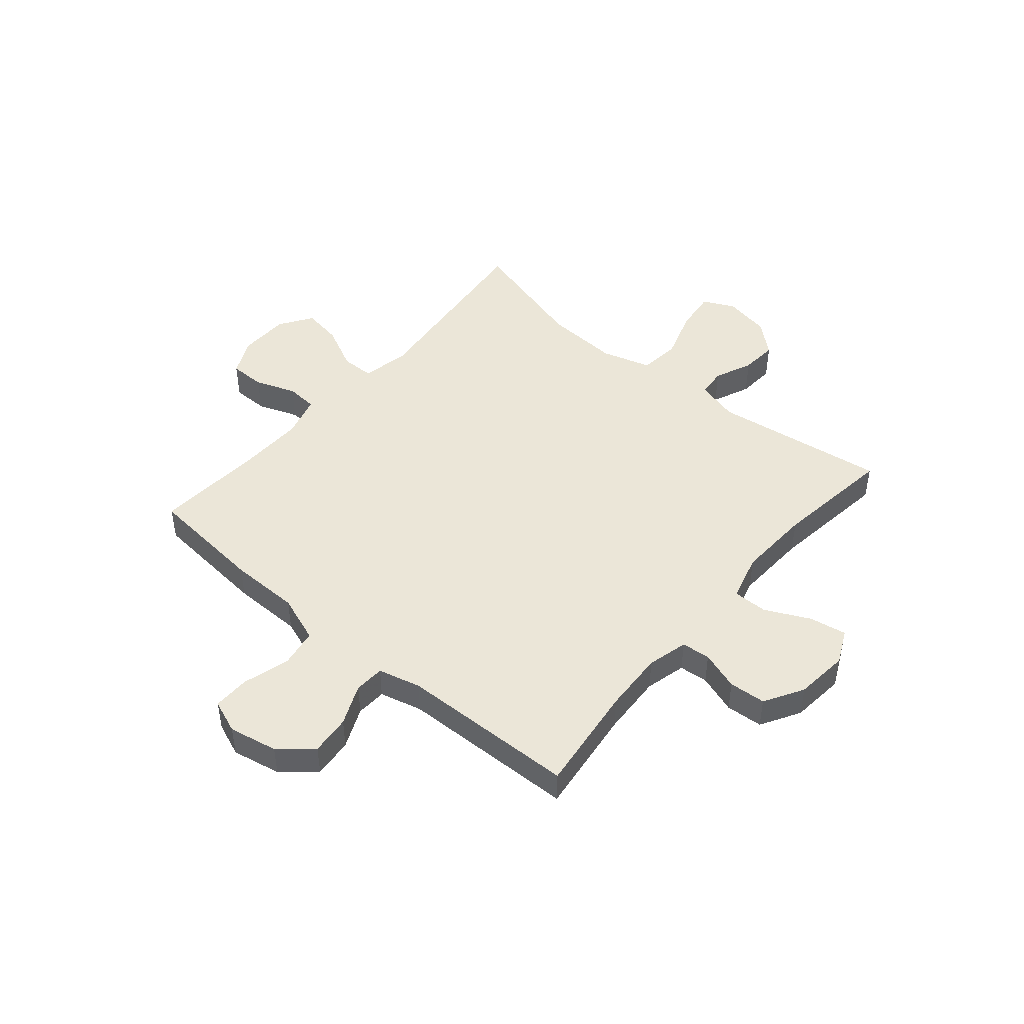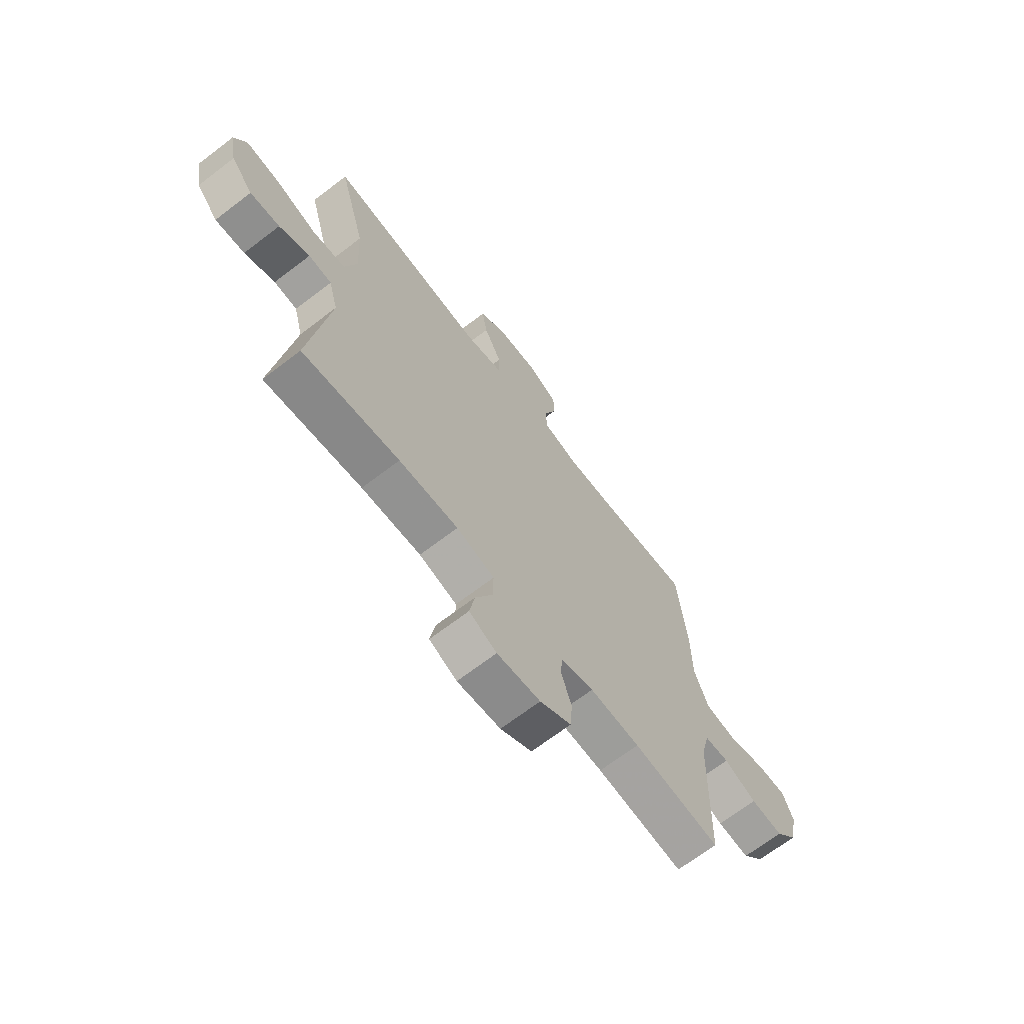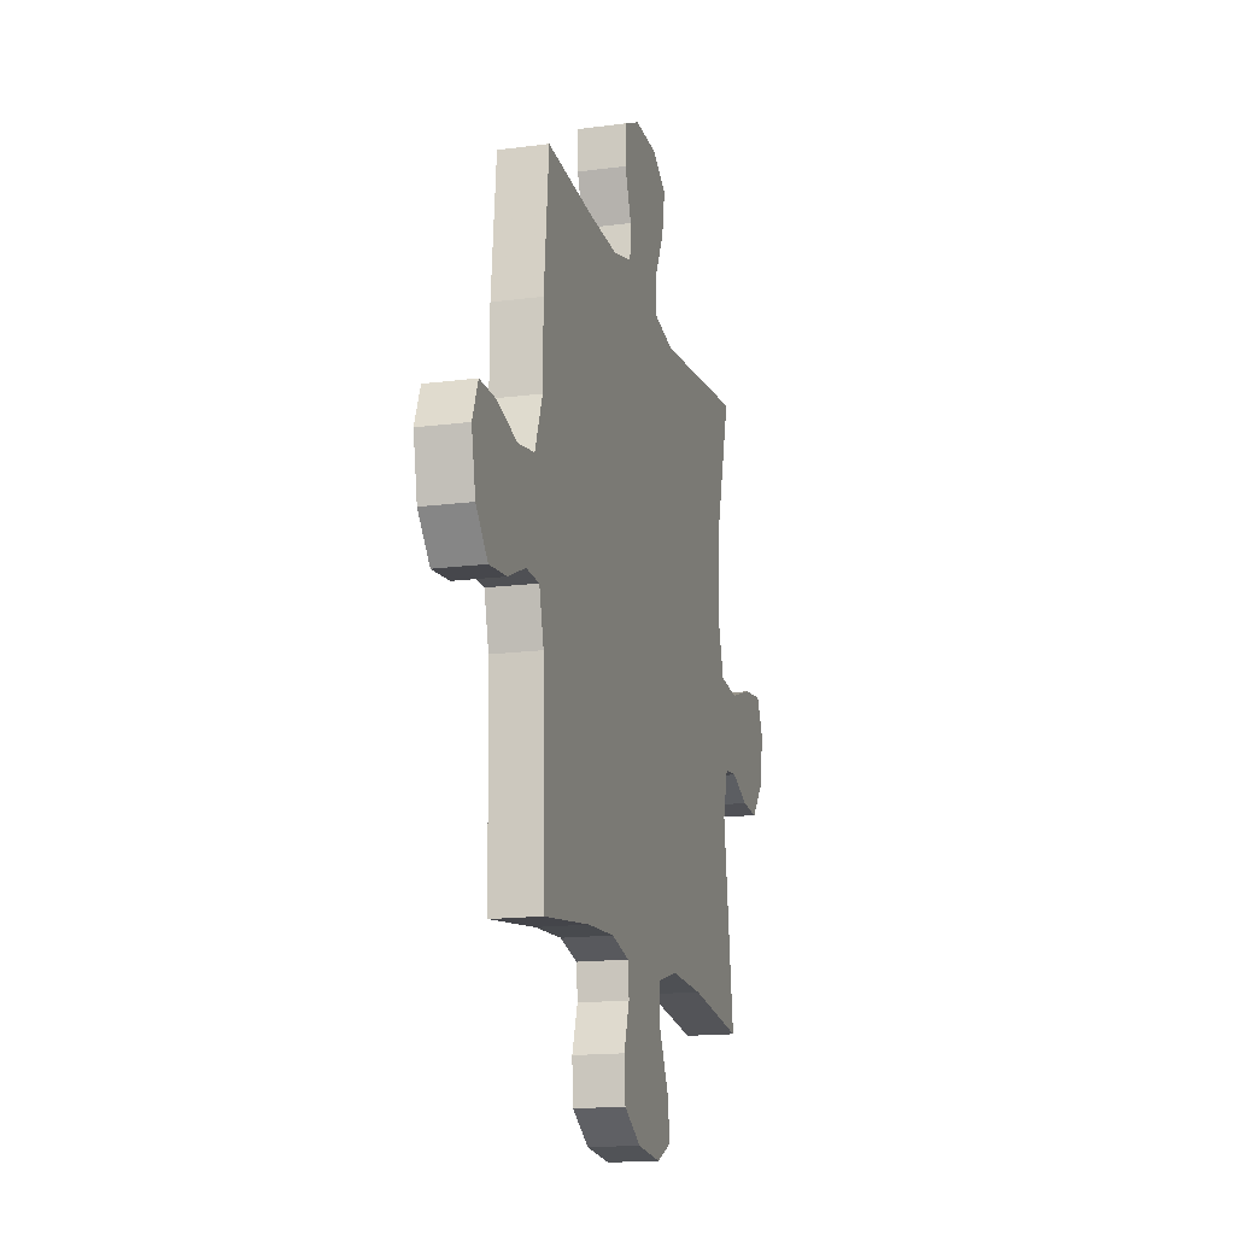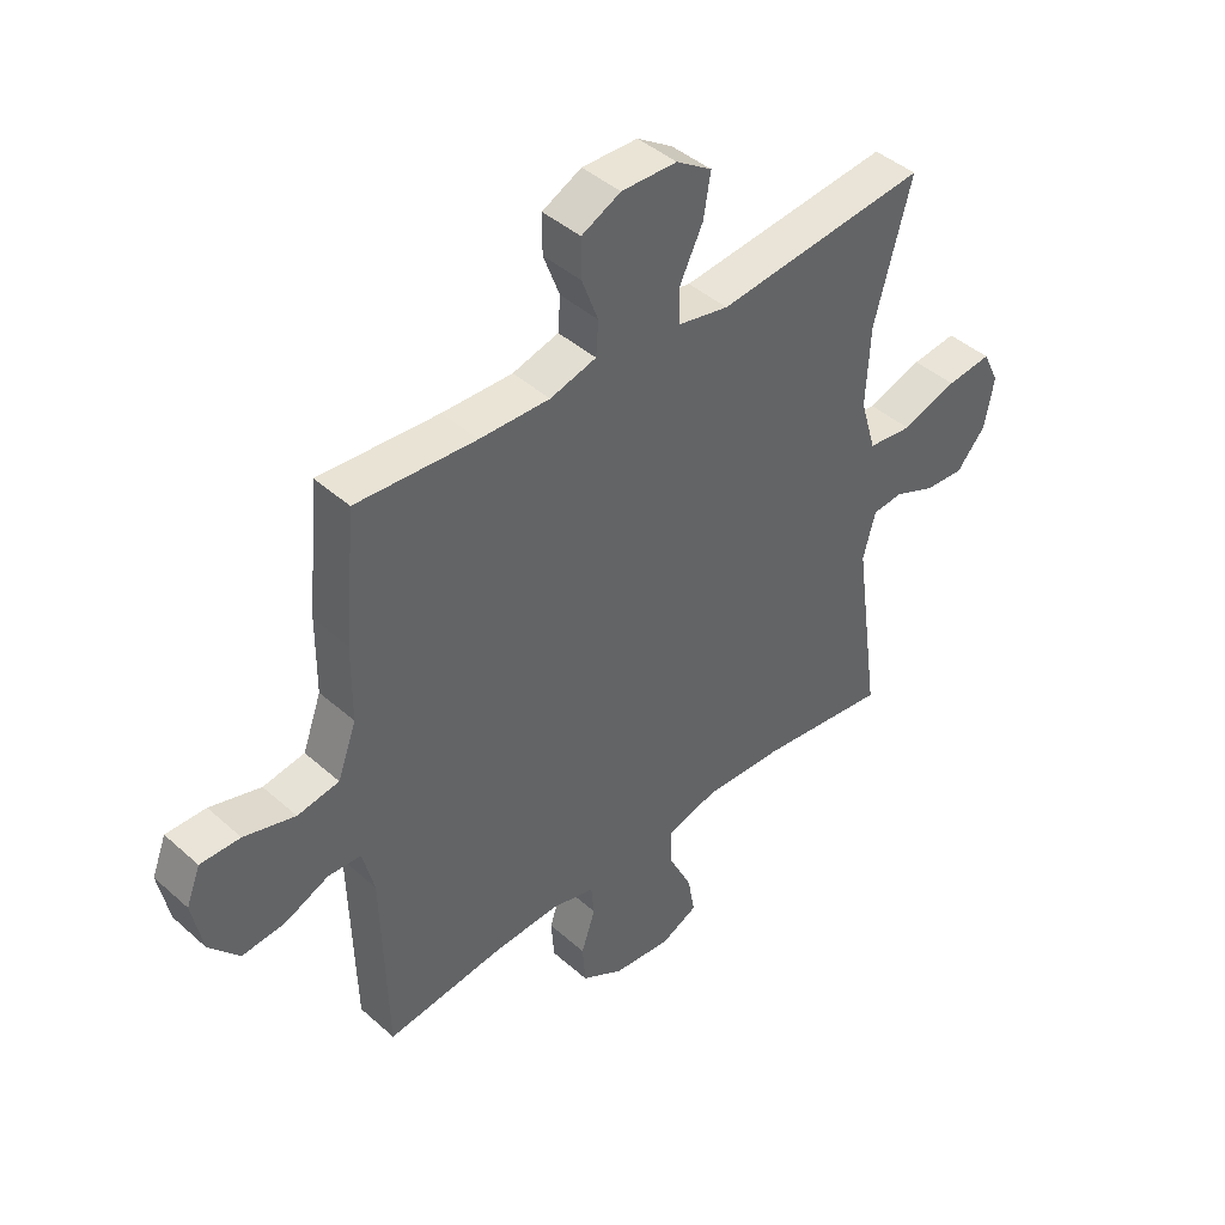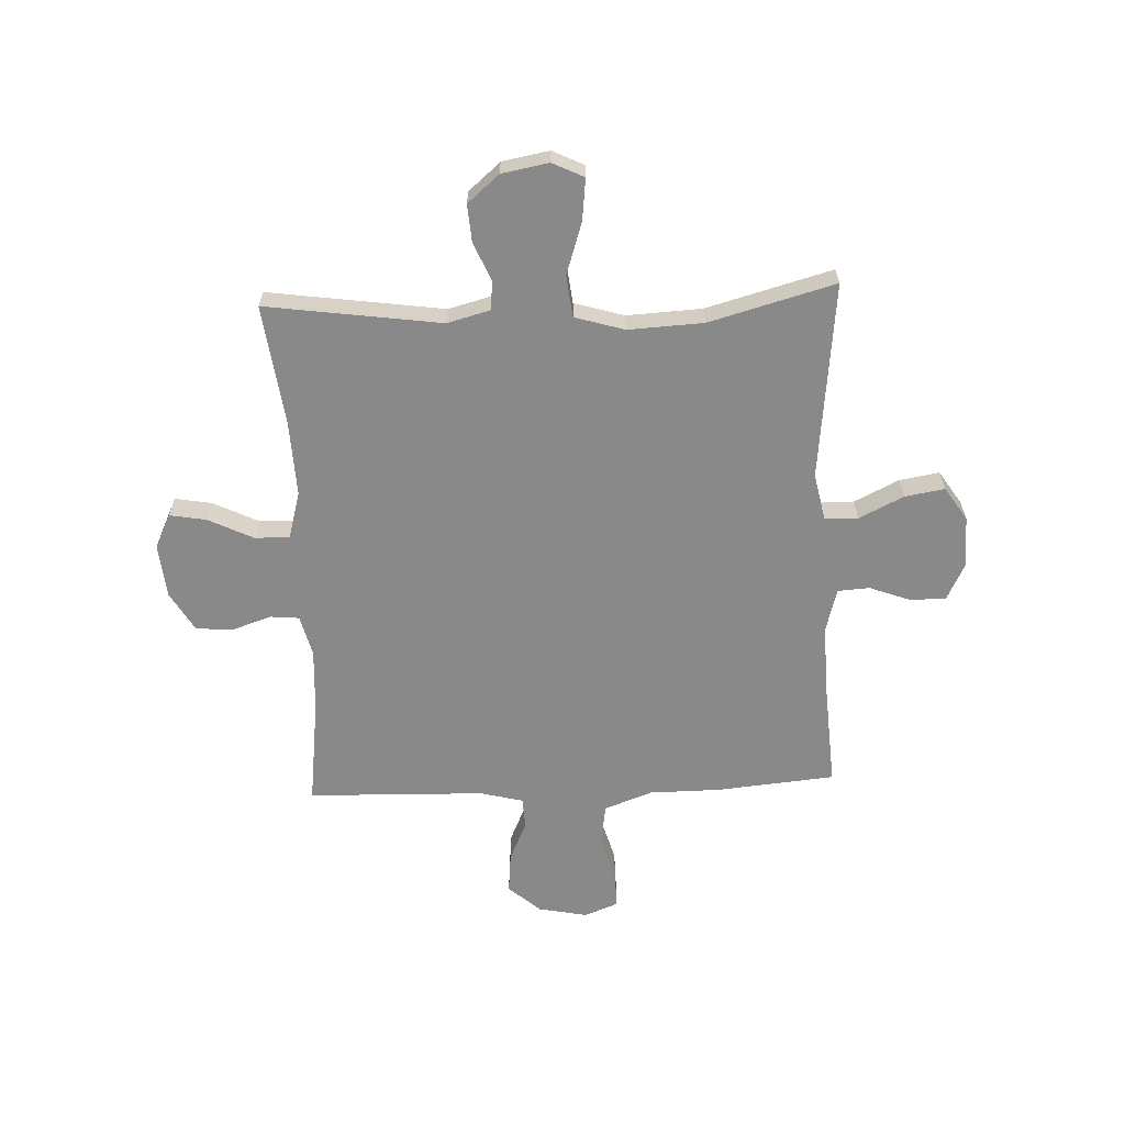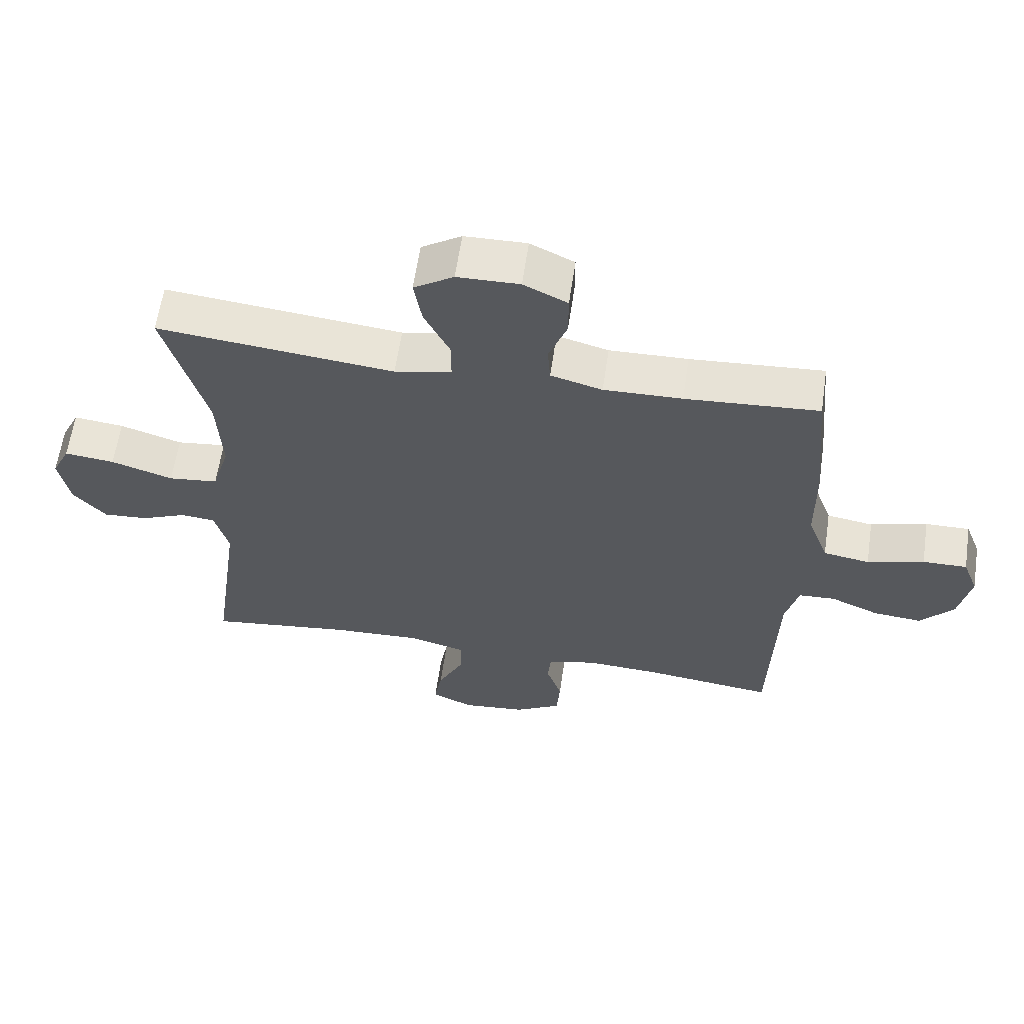
<metadata>
{"format":"obj","ext":"obj","renderer":"f3d","projection":"perspective","resolution":1024,"background":"white","views":[{"elev":46.6,"azim":130.4,"up":"+Y"},{"elev":-68.2,"azim":-52.5,"up":"+Z"},{"elev":-16.2,"azim":105.1,"up":"+Z"},{"elev":43.1,"azim":136.3,"up":"+Z"},{"elev":-63.0,"azim":-87.6,"up":"+Y"},{"elev":61.5,"azim":8.3,"up":"+Z"}]}
</metadata>
<code>
v -0.5 0.07 -0.5
v -0.455 0.07 -0.179
v -0.476 0.07 -0.1
v -0.529 0.07 -0.095
v -0.599 0.07 -0.125
v -0.667 0.07 -0.13
v -0.717 0.07 -0.072
v -0.733 0.07 0.014
v -0.705 0.07 0.072
v -0.628 0.07 0.063
v -0.533 0.07 0.032
v -0.457 0.07 0.041
v -0.43 0.07 0.132
v -0.437 0.07 0.269
v -0.5 0.07 0.5
v -0.138 0.07 0.461
v -0.051 0.07 0.479
v -0.05 0.07 0.54
v -0.09 0.07 0.622
v -0.102 0.07 0.695
v -0.041 0.07 0.735
v 0.054 0.07 0.737
v 0.121 0.07 0.704
v 0.121 0.07 0.638
v 0.093 0.07 0.563
v 0.097 0.07 0.505
v 0.176 0.07 0.483
v 0.296 0.07 0.486
v 0.5 0.07 0.5
v 0.52 0.07 0.282
v 0.521 0.07 0.152
v 0.553 0.07 0.064
v 0.624 0.07 0.052
v 0.711 0.07 0.077
v 0.779 0.07 0.078
v 0.803 0.07 0.016
v 0.785 0.07 -0.074
v 0.734 0.07 -0.133
v 0.66 0.07 -0.126
v 0.585 0.07 -0.093
v 0.529 0.07 -0.096
v 0.509 0.07 -0.175
v 0.5 0.07 -0.5
v 0.301 0.07 -0.475
v 0.187 0.07 -0.469
v 0.112 0.07 -0.488
v 0.107 0.07 -0.541
v 0.131 0.07 -0.613
v 0.126 0.07 -0.681
v 0.054 0.07 -0.723
v -0.045 0.07 -0.733
v -0.108 0.07 -0.703
v -0.096 0.07 -0.635
v -0.056 0.07 -0.553
v -0.055 0.07 -0.489
v -0.142 0.07 -0.465
v -0.278 0.07 -0.471
v -0.5 0 -0.5
v -0.455 0 -0.179
v -0.476 0 -0.1
v -0.529 0 -0.095
v -0.599 0 -0.125
v -0.667 0 -0.13
v -0.717 0 -0.072
v -0.733 0 0.014
v -0.705 0 0.072
v -0.628 0 0.063
v -0.533 0 0.032
v -0.457 0 0.041
v -0.43 0 0.132
v -0.437 0 0.269
v -0.5 0 0.5
v -0.138 0 0.461
v -0.051 0 0.479
v -0.05 0 0.54
v -0.09 0 0.622
v -0.102 0 0.695
v -0.041 0 0.735
v 0.054 0 0.737
v 0.121 0 0.704
v 0.121 0 0.638
v 0.093 0 0.563
v 0.097 0 0.505
v 0.176 0 0.483
v 0.296 0 0.486
v 0.5 0 0.5
v 0.52 0 0.282
v 0.521 0 0.152
v 0.553 0 0.064
v 0.624 0 0.052
v 0.711 0 0.077
v 0.779 0 0.078
v 0.803 0 0.016
v 0.785 0 -0.074
v 0.734 0 -0.133
v 0.66 0 -0.126
v 0.585 0 -0.093
v 0.529 0 -0.096
v 0.509 0 -0.175
v 0.5 0 -0.5
v 0.301 0 -0.475
v 0.187 0 -0.469
v 0.112 0 -0.488
v 0.107 0 -0.541
v 0.131 0 -0.613
v 0.126 0 -0.681
v 0.054 0 -0.723
v -0.045 0 -0.733
v -0.108 0 -0.703
v -0.096 0 -0.635
v -0.056 0 -0.553
v -0.055 0 -0.489
v -0.142 0 -0.465
v -0.278 0 -0.471
f 52 53 54
f 51 52 54
f 50 51 54
f 49 50 54
f 48 49 54
f 47 48 54
f 46 47 54 55
f 45 46 55 56
f 42 43 44
f 41 42 44 45
f 38 39 40
f 37 38 40
f 36 37 40
f 35 36 40
f 34 35 40
f 33 34 40
f 32 33 40 41
f 41 45 56
f 32 41 56
f 31 32 56
f 31 56 57
f 30 31 57
f 29 30 57
f 28 29 57
f 23 24 25
f 22 23 25
f 21 22 25
f 20 21 25
f 19 20 25
f 18 19 25
f 17 18 25 26
f 16 17 26 27
f 14 15 16
f 27 28 57
f 16 27 57
f 14 16 57
f 13 14 57
f 9 10 11
f 8 9 11
f 7 8 11
f 6 7 11
f 5 6 11
f 4 5 11
f 3 4 11 12
f 57 1 2
f 12 13 57
f 3 12 57
f 2 3 57
f 111 110 109
f 111 109 108
f 111 108 107
f 111 107 106
f 111 106 105
f 111 105 104
f 112 111 104 103
f 113 112 103 102
f 101 100 99
f 102 101 99 98
f 97 96 95
f 97 95 94
f 97 94 93
f 97 93 92
f 97 92 91
f 97 91 90
f 98 97 90 89
f 113 102 98
f 113 98 89
f 113 89 88
f 114 113 88
f 114 88 87
f 114 87 86
f 114 86 85
f 82 81 80
f 82 80 79
f 82 79 78
f 82 78 77
f 82 77 76
f 82 76 75
f 83 82 75 74
f 84 83 74 73
f 73 72 71
f 114 85 84
f 114 84 73
f 114 73 71
f 114 71 70
f 68 67 66
f 68 66 65
f 68 65 64
f 68 64 63
f 68 63 62
f 68 62 61
f 69 68 61 60
f 59 58 114
f 114 70 69
f 114 69 60
f 114 60 59
f 1 58 59 2
f 2 59 60 3
f 3 60 61 4
f 4 61 62 5
f 5 62 63 6
f 6 63 64 7
f 7 64 65 8
f 8 65 66 9
f 9 66 67 10
f 10 67 68 11
f 11 68 69 12
f 12 69 70 13
f 13 70 71 14
f 14 71 72 15
f 15 72 73 16
f 16 73 74 17
f 17 74 75 18
f 18 75 76 19
f 19 76 77 20
f 20 77 78 21
f 21 78 79 22
f 22 79 80 23
f 23 80 81 24
f 24 81 82 25
f 25 82 83 26
f 26 83 84 27
f 27 84 85 28
f 28 85 86 29
f 29 86 87 30
f 30 87 88 31
f 31 88 89 32
f 32 89 90 33
f 33 90 91 34
f 34 91 92 35
f 35 92 93 36
f 36 93 94 37
f 37 94 95 38
f 38 95 96 39
f 39 96 97 40
f 40 97 98 41
f 41 98 99 42
f 42 99 100 43
f 43 100 101 44
f 44 101 102 45
f 45 102 103 46
f 46 103 104 47
f 47 104 105 48
f 48 105 106 49
f 49 106 107 50
f 50 107 108 51
f 51 108 109 52
f 52 109 110 53
f 53 110 111 54
f 54 111 112 55
f 55 112 113 56
f 56 113 114 57
f 57 114 58 1

</code>
